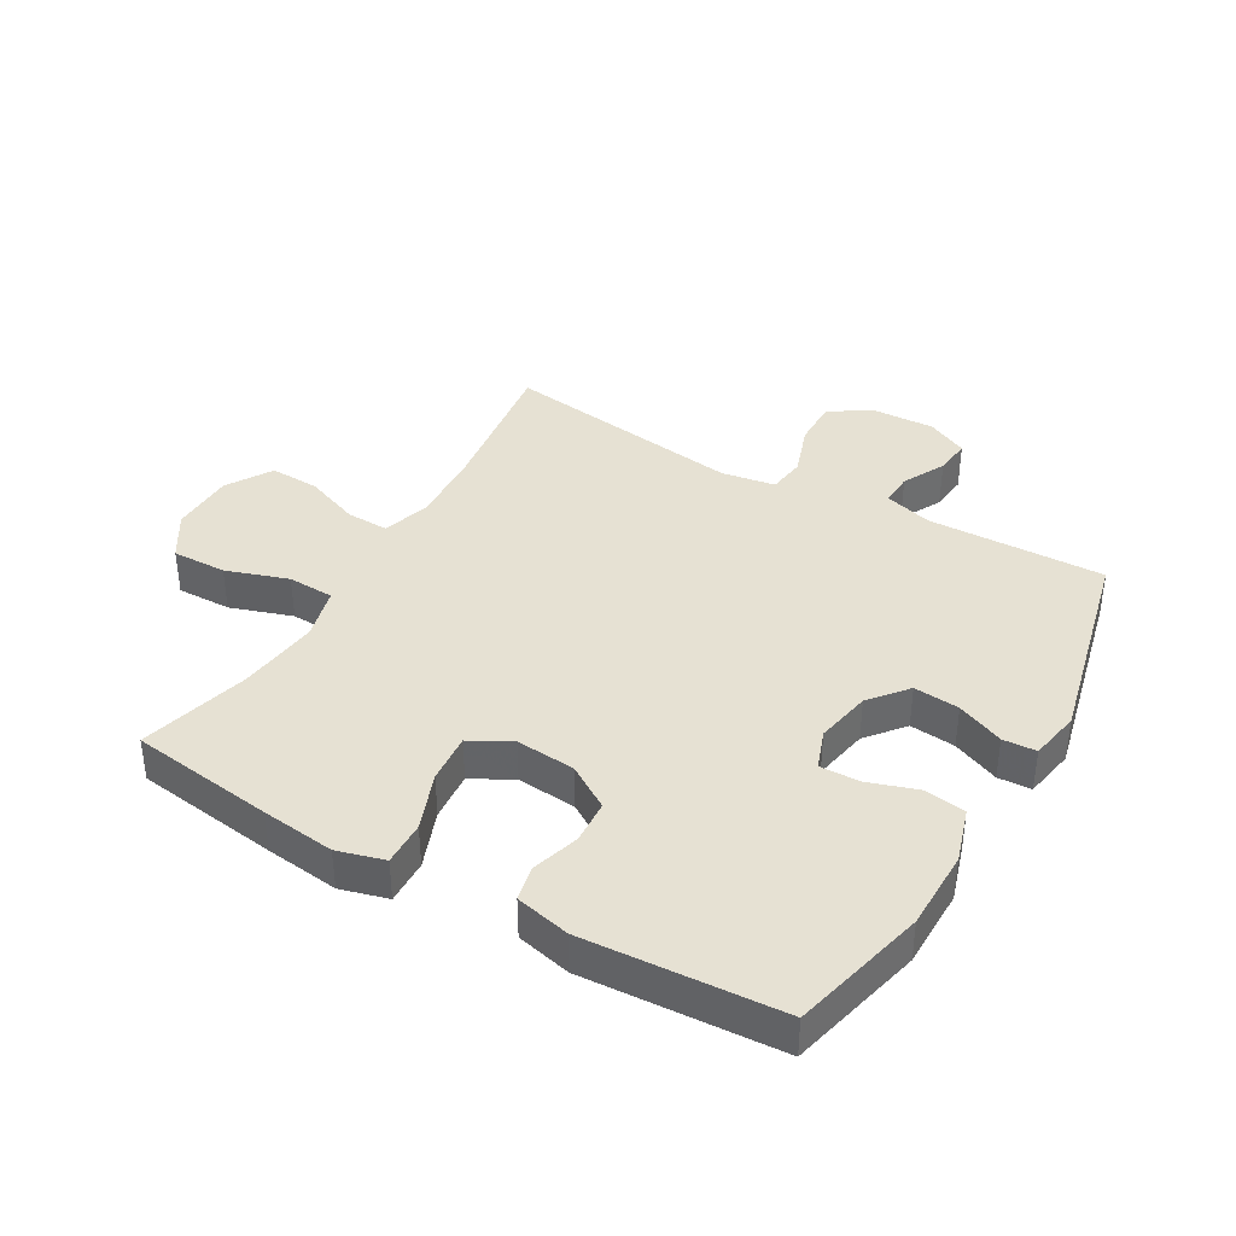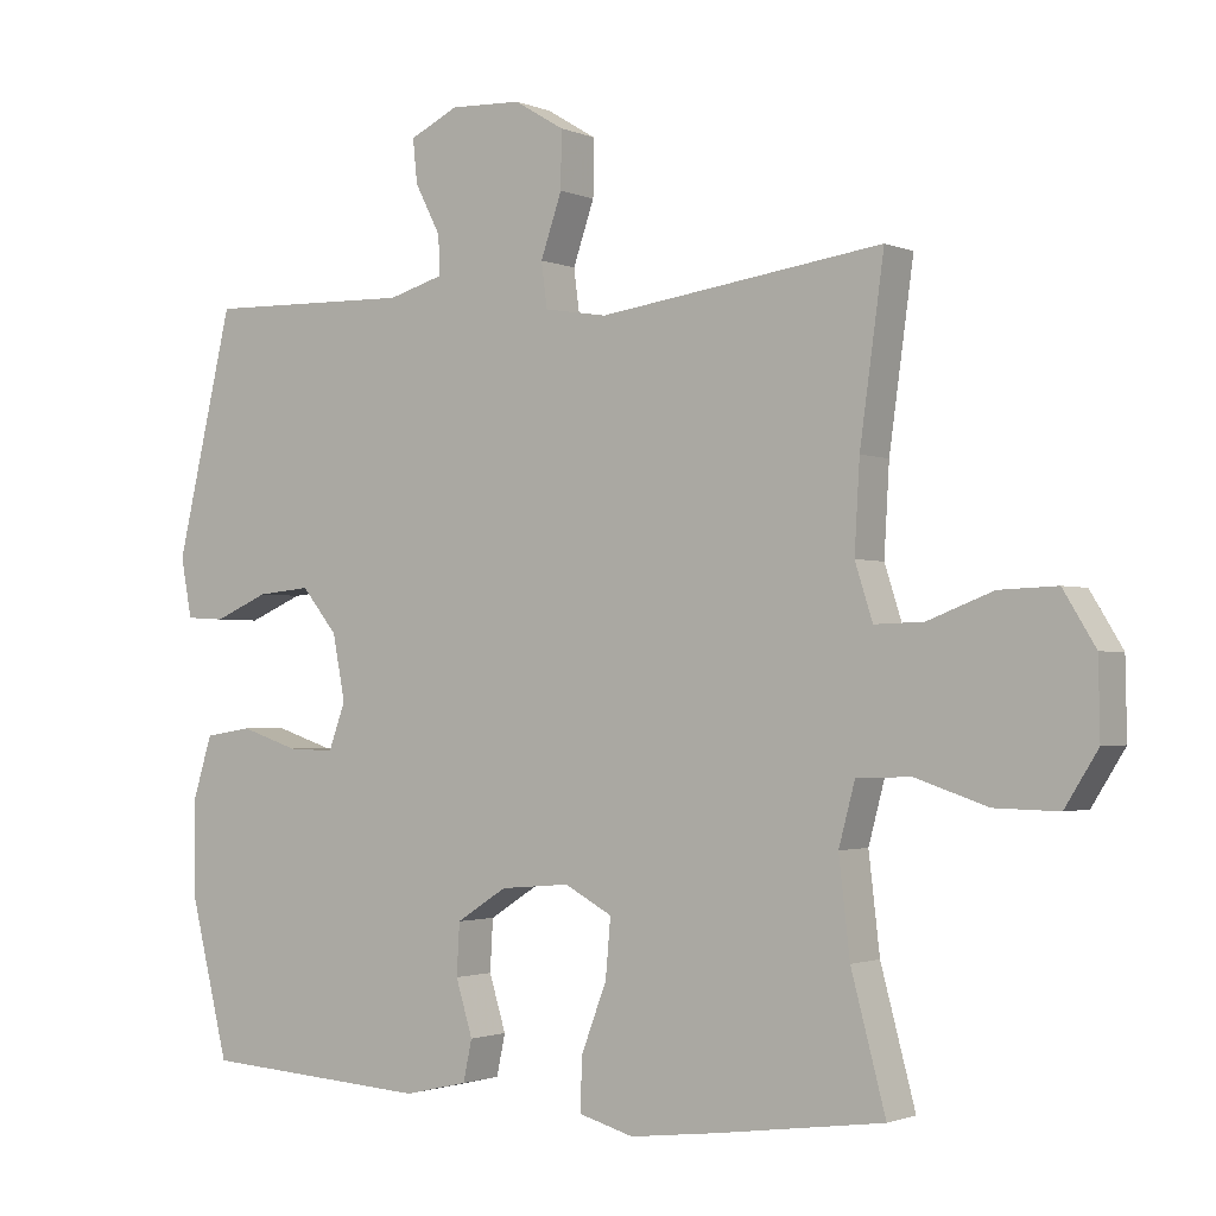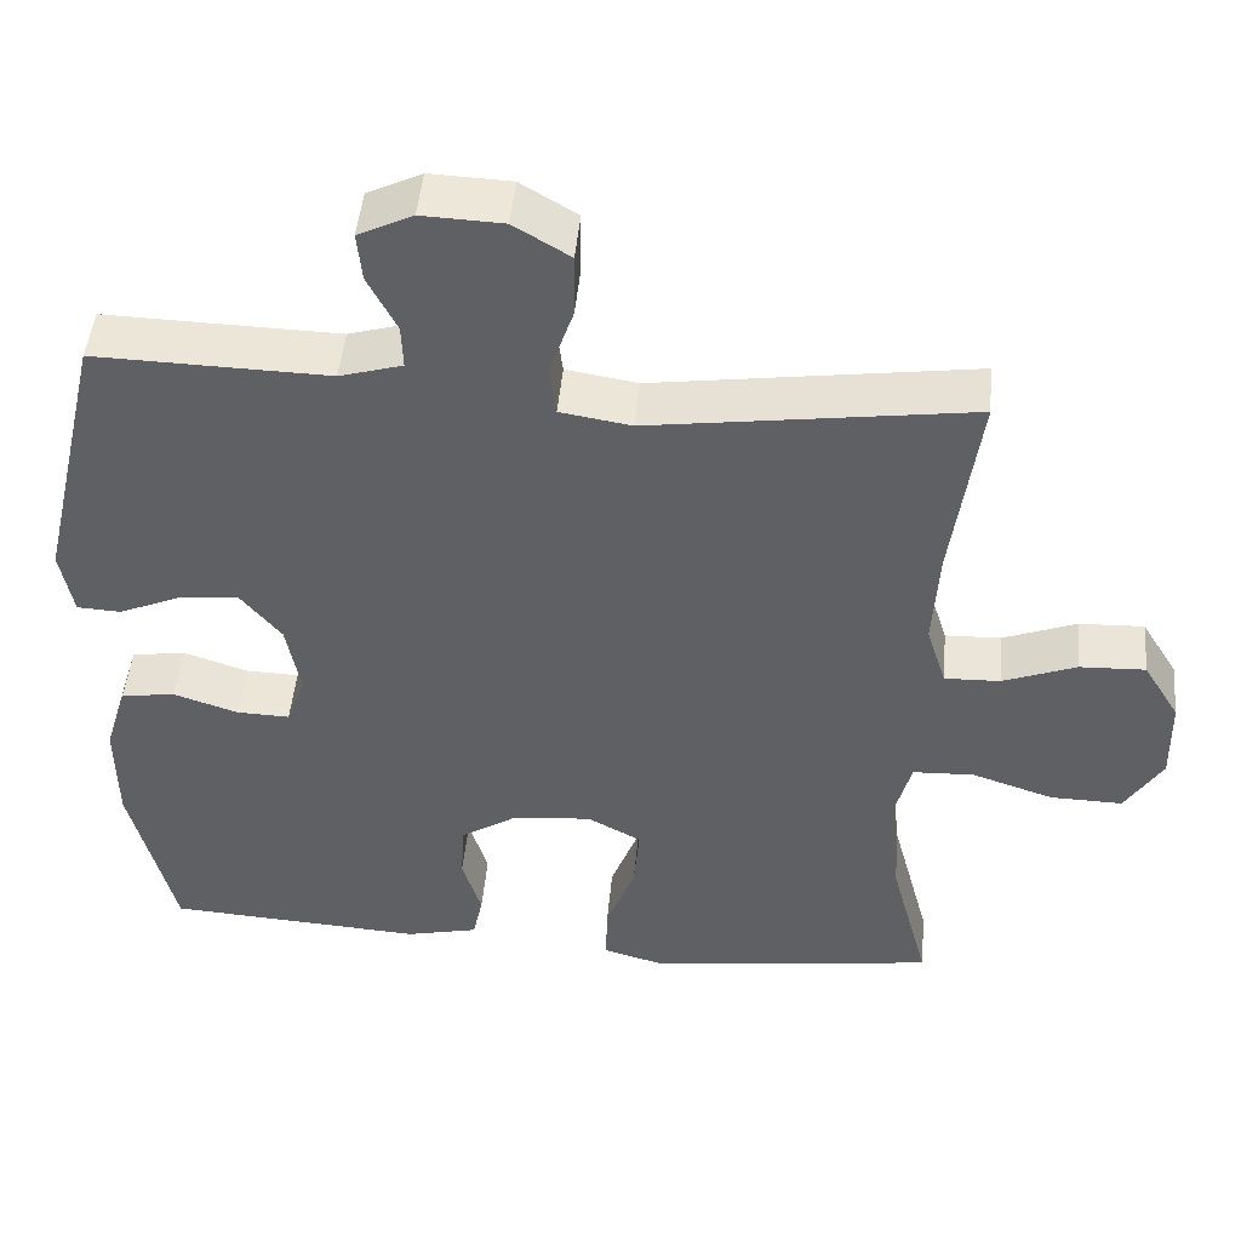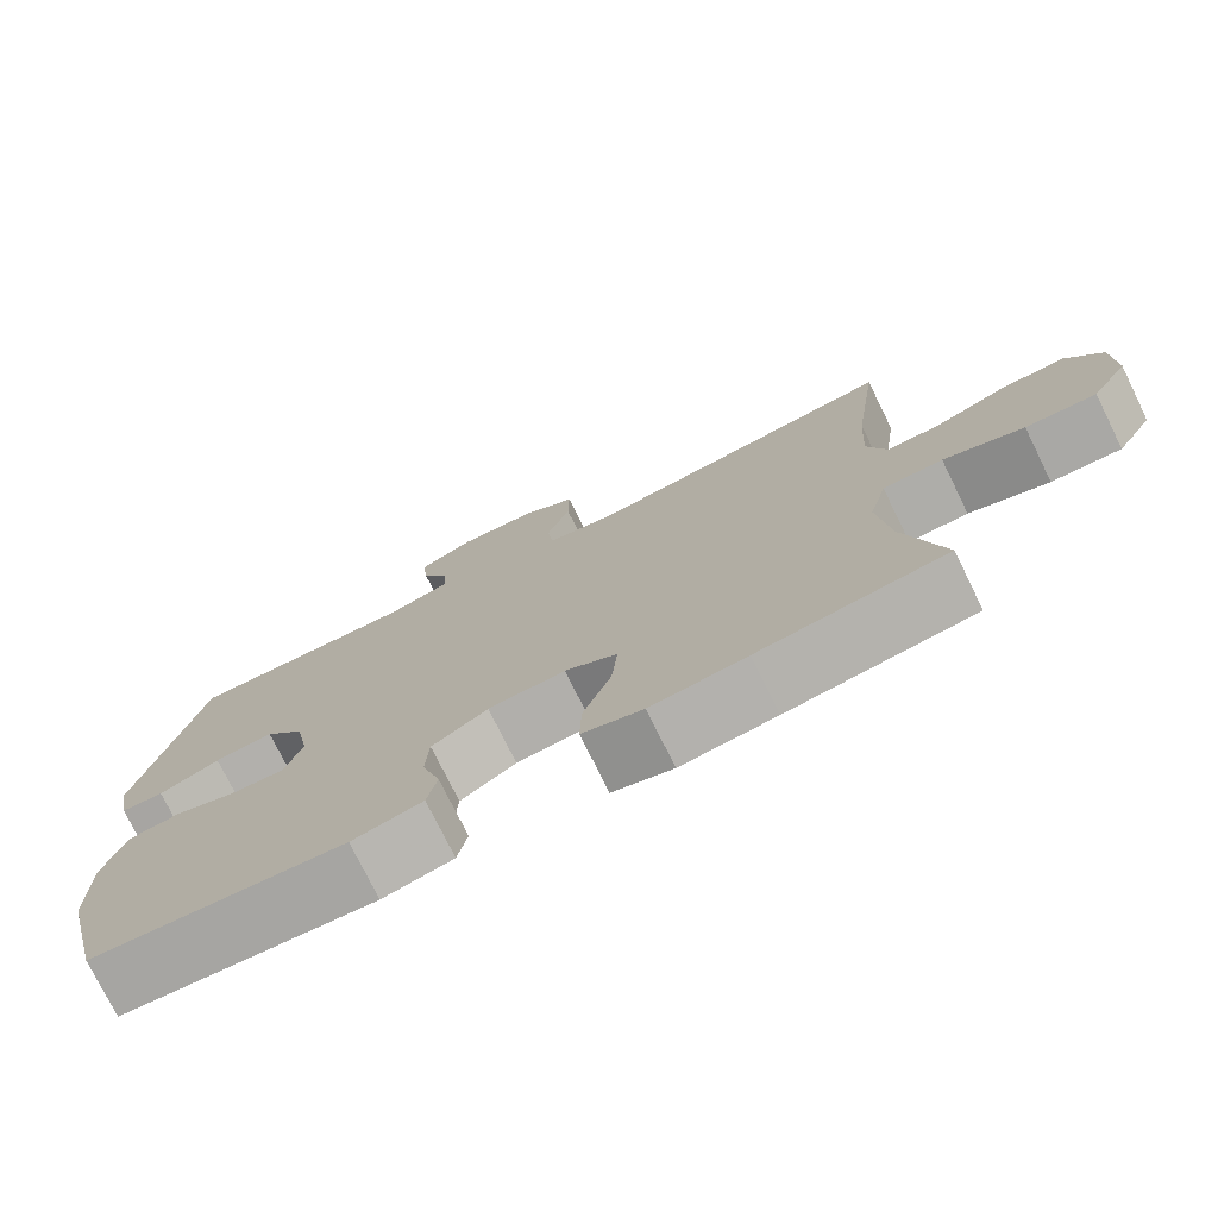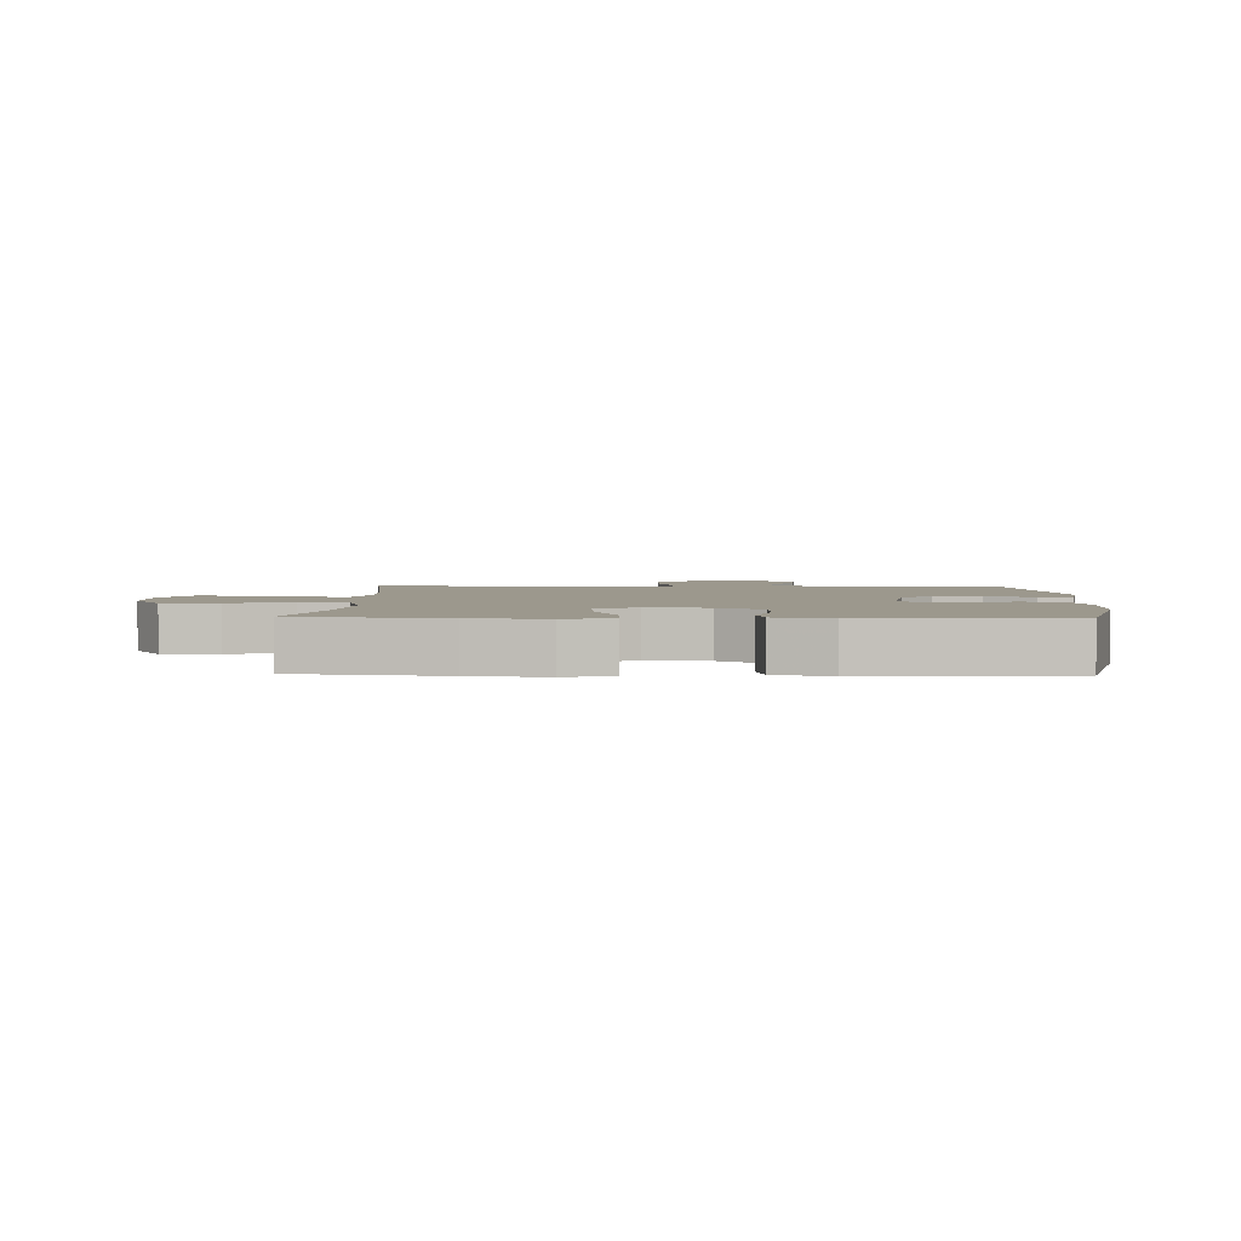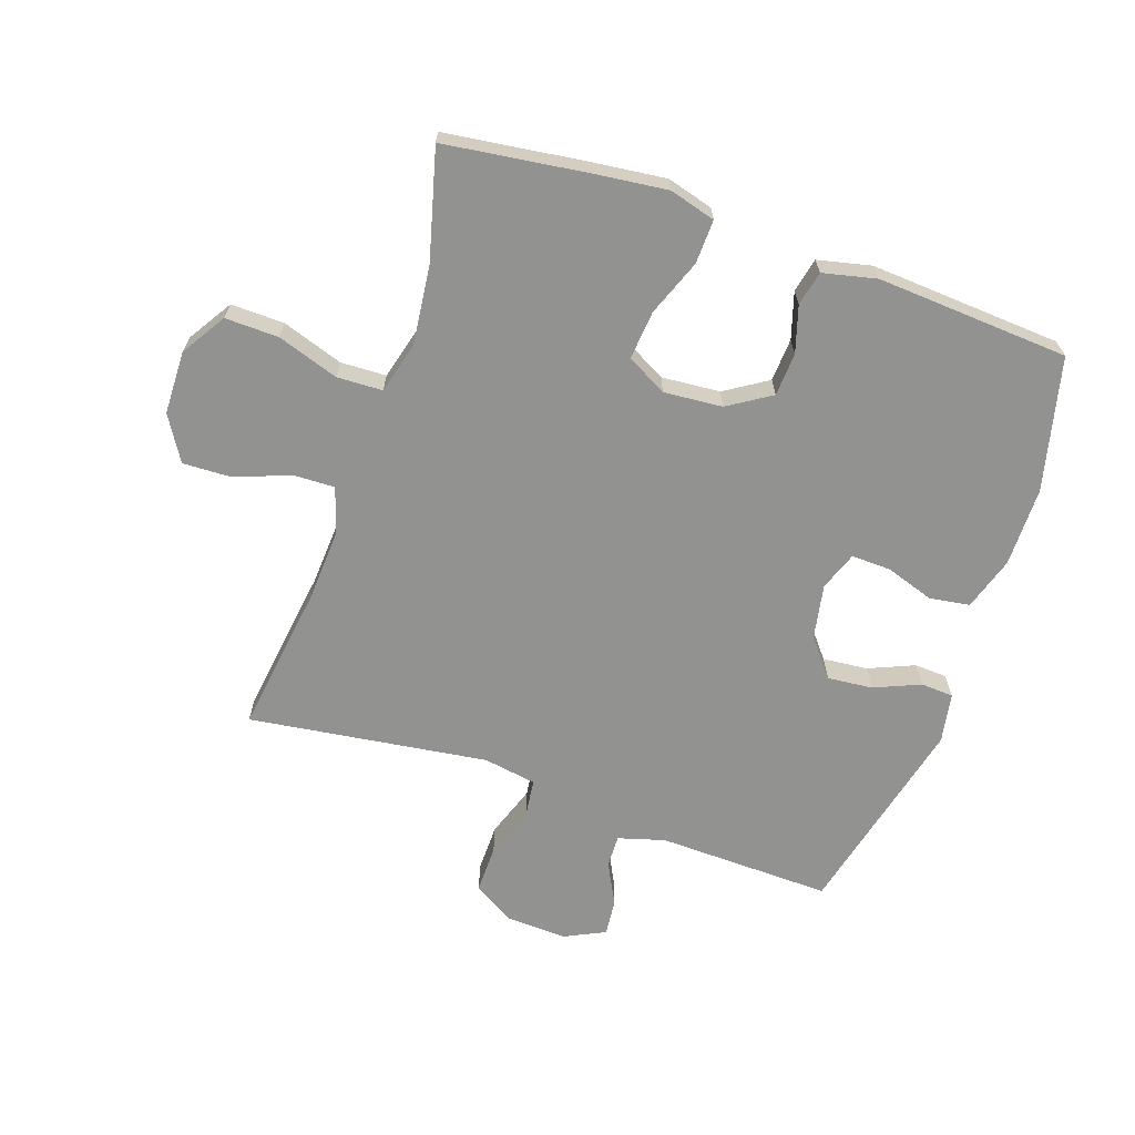
<metadata>
{"format":"obj","ext":"obj","renderer":"f3d","projection":"perspective","resolution":1024,"background":"white","views":[{"elev":38.7,"azim":-150.0,"up":"+Y"},{"elev":-1.7,"azim":34.4,"up":"+Z"},{"elev":47.0,"azim":5.2,"up":"+Z"},{"elev":-75.8,"azim":26.2,"up":"+Z"},{"elev":3.0,"azim":-178.3,"up":"+Y"},{"elev":-66.2,"azim":161.0,"up":"+Y"}]}
</metadata>
<code>
v 0.5 0.07 0.5
v 0.467 0.07 0.26
v 0.46 0.07 0.14
v 0.484 0.07 0.065
v 0.551 0.07 0.067
v 0.64 0.07 0.101
v 0.719 0.07 0.104
v 0.763 0.07 0.032
v 0.765 0.07 -0.071
v 0.72 0.07 -0.143
v 0.633 0.07 -0.141
v 0.534 0.07 -0.108
v 0.46 0.07 -0.111
v 0.438 0.07 -0.194
v 0.453 0.07 -0.323
v 0.5 0.07 -0.5
v 0.27 0.07 -0.531
v 0.152 0.07 -0.545
v 0.077 0.07 -0.524
v 0.079 0.07 -0.453
v 0.114 0.07 -0.361
v 0.121 0.07 -0.282
v 0.056 0.07 -0.247
v -0.039 0.07 -0.255
v -0.108 0.07 -0.299
v -0.112 0.07 -0.369
v -0.089 0.07 -0.444
v -0.101 0.07 -0.5
v -0.188 0.07 -0.52
v -0.5 0.07 -0.5
v -0.553 0.07 -0.285
v -0.554 0.07 -0.157
v -0.527 0.07 -0.07
v -0.462 0.07 -0.06
v -0.383 0.07 -0.086
v -0.319 0.07 -0.088
v -0.296 0.07 -0.025
v -0.313 0.07 0.064
v -0.362 0.07 0.124
v -0.435 0.07 0.117
v -0.51 0.07 0.085
v -0.563 0.07 0.088
v -0.578 0.07 0.169
v -0.5 0.07 0.5
v -0.217 0.07 0.493
v -0.141 0.07 0.515
v -0.143 0.07 0.568
v -0.178 0.07 0.636
v -0.184 0.07 0.695
v -0.118 0.07 0.727
v -0.02 0.07 0.723
v 0.048 0.07 0.682
v 0.047 0.07 0.605
v 0.018 0.07 0.521
v 0.026 0.07 0.46
v 0.112 0.07 0.446
v 0.5 0 0.5
v 0.467 0 0.26
v 0.46 0 0.14
v 0.484 0 0.065
v 0.551 0 0.067
v 0.64 0 0.101
v 0.719 0 0.104
v 0.763 0 0.032
v 0.765 0 -0.071
v 0.72 0 -0.143
v 0.633 0 -0.141
v 0.534 0 -0.108
v 0.46 0 -0.111
v 0.438 0 -0.194
v 0.453 0 -0.323
v 0.5 0 -0.5
v 0.27 0 -0.531
v 0.152 0 -0.545
v 0.077 0 -0.524
v 0.079 0 -0.453
v 0.114 0 -0.361
v 0.121 0 -0.282
v 0.056 0 -0.247
v -0.039 0 -0.255
v -0.108 0 -0.299
v -0.112 0 -0.369
v -0.089 0 -0.444
v -0.101 0 -0.5
v -0.188 0 -0.52
v -0.5 0 -0.5
v -0.553 0 -0.285
v -0.554 0 -0.157
v -0.527 0 -0.07
v -0.462 0 -0.06
v -0.383 0 -0.086
v -0.319 0 -0.088
v -0.296 0 -0.025
v -0.313 0 0.064
v -0.362 0 0.124
v -0.435 0 0.117
v -0.51 0 0.085
v -0.563 0 0.088
v -0.578 0 0.169
v -0.5 0 0.5
v -0.217 0 0.493
v -0.141 0 0.515
v -0.143 0 0.568
v -0.178 0 0.636
v -0.184 0 0.695
v -0.118 0 0.727
v -0.02 0 0.723
v 0.048 0 0.682
v 0.047 0 0.605
v 0.018 0 0.521
v 0.026 0 0.46
v 0.112 0 0.446
f 51 52 53 54
f 51 54 55
f 50 51 55
f 47 48 49 50
f 46 47 50 55
f 45 46 55
f 44 45 55 56
f 40 41 42 43
f 39 40 43 44
f 38 39 44 56
f 32 33 34 35
f 32 35 36
f 31 32 36
f 30 31 36
f 29 30 36
f 26 27 28 29
f 25 26 29 36
f 24 25 36 37
f 18 19 20 21
f 18 21 22
f 15 16 17 18
f 14 15 18 22
f 13 14 22 23
f 9 10 11 12
f 9 12 13
f 8 9 13
f 5 6 7 8
f 4 5 8 13
f 3 4 13 23
f 38 56 1 2
f 23 24 37 38
f 2 3 23 38
f 110 109 108 107
f 111 110 107
f 111 107 106
f 106 105 104 103
f 111 106 103 102
f 111 102 101
f 112 111 101 100
f 99 98 97 96
f 100 99 96 95
f 112 100 95 94
f 91 90 89 88
f 92 91 88
f 92 88 87
f 92 87 86
f 92 86 85
f 85 84 83 82
f 92 85 82 81
f 93 92 81 80
f 77 76 75 74
f 78 77 74
f 74 73 72 71
f 78 74 71 70
f 79 78 70 69
f 68 67 66 65
f 69 68 65
f 69 65 64
f 64 63 62 61
f 69 64 61 60
f 79 69 60 59
f 58 57 112 94
f 94 93 80 79
f 94 79 59 58
f 1 57 58 2
f 2 58 59 3
f 3 59 60 4
f 4 60 61 5
f 5 61 62 6
f 6 62 63 7
f 7 63 64 8
f 8 64 65 9
f 9 65 66 10
f 10 66 67 11
f 11 67 68 12
f 12 68 69 13
f 13 69 70 14
f 14 70 71 15
f 15 71 72 16
f 16 72 73 17
f 17 73 74 18
f 18 74 75 19
f 19 75 76 20
f 20 76 77 21
f 21 77 78 22
f 22 78 79 23
f 23 79 80 24
f 24 80 81 25
f 25 81 82 26
f 26 82 83 27
f 27 83 84 28
f 28 84 85 29
f 29 85 86 30
f 30 86 87 31
f 31 87 88 32
f 32 88 89 33
f 33 89 90 34
f 34 90 91 35
f 35 91 92 36
f 36 92 93 37
f 37 93 94 38
f 38 94 95 39
f 39 95 96 40
f 40 96 97 41
f 41 97 98 42
f 42 98 99 43
f 43 99 100 44
f 44 100 101 45
f 45 101 102 46
f 46 102 103 47
f 47 103 104 48
f 48 104 105 49
f 49 105 106 50
f 50 106 107 51
f 51 107 108 52
f 52 108 109 53
f 53 109 110 54
f 54 110 111 55
f 55 111 112 56
f 56 112 57 1

</code>
